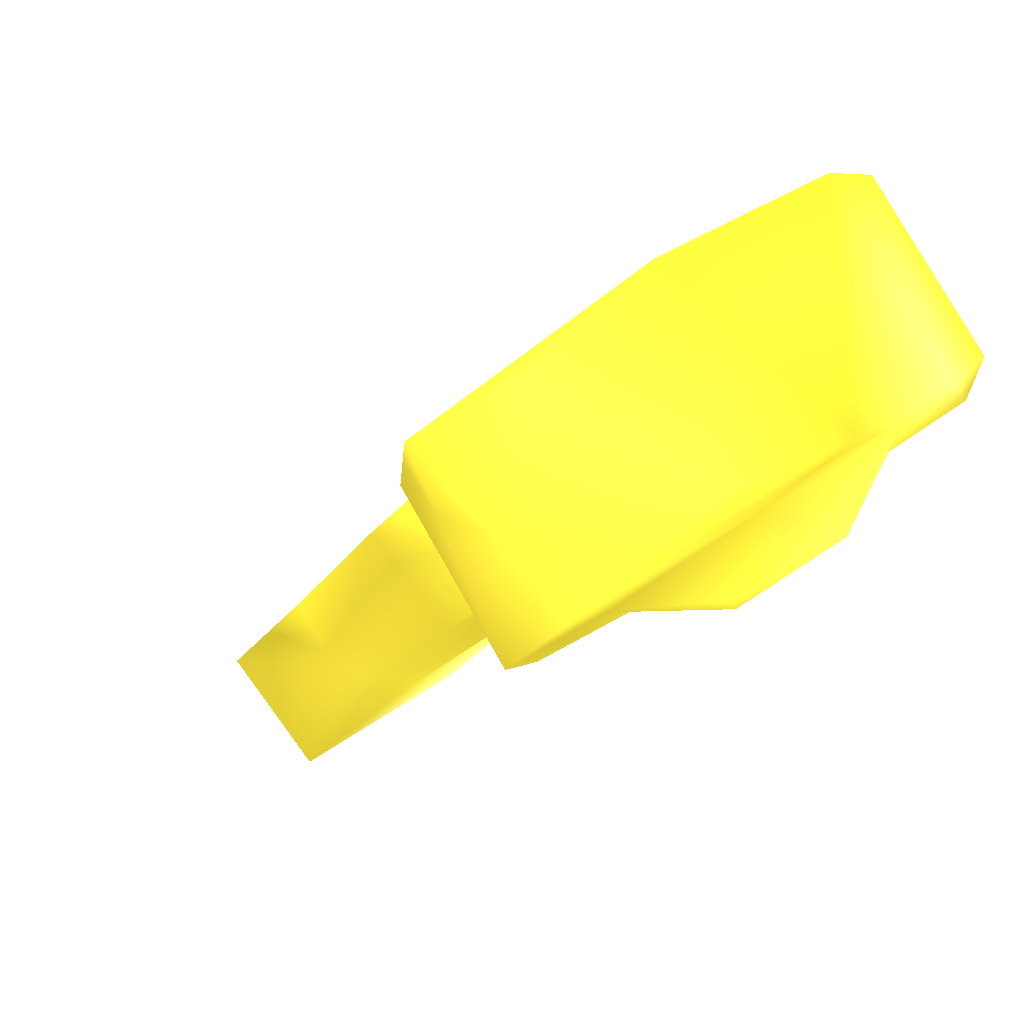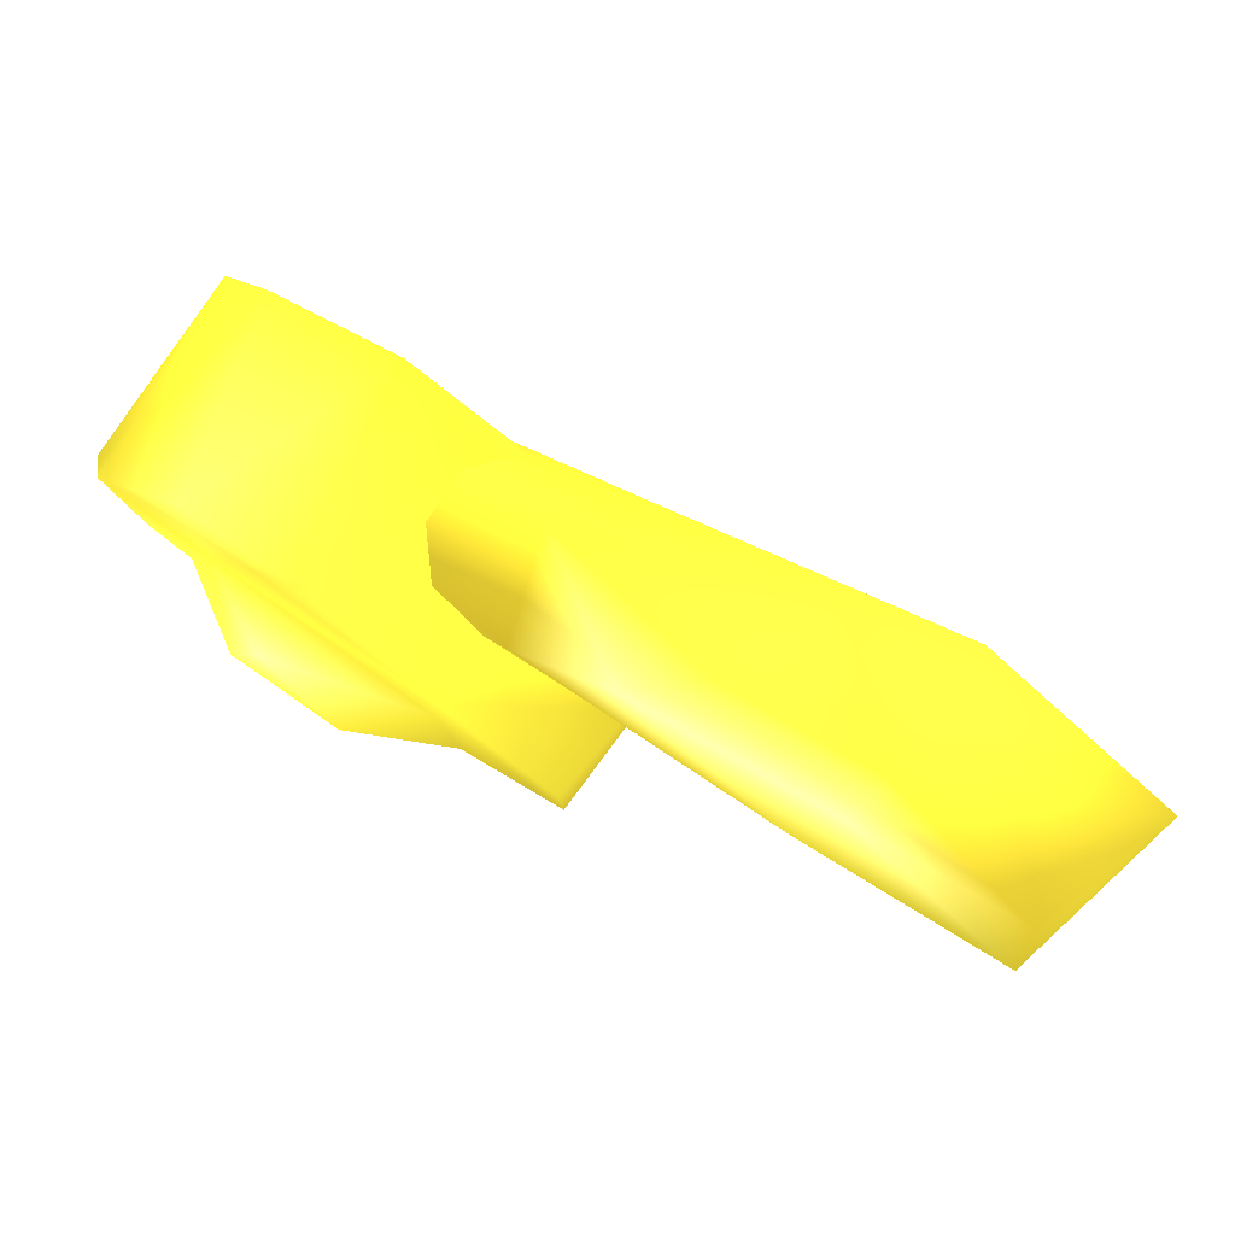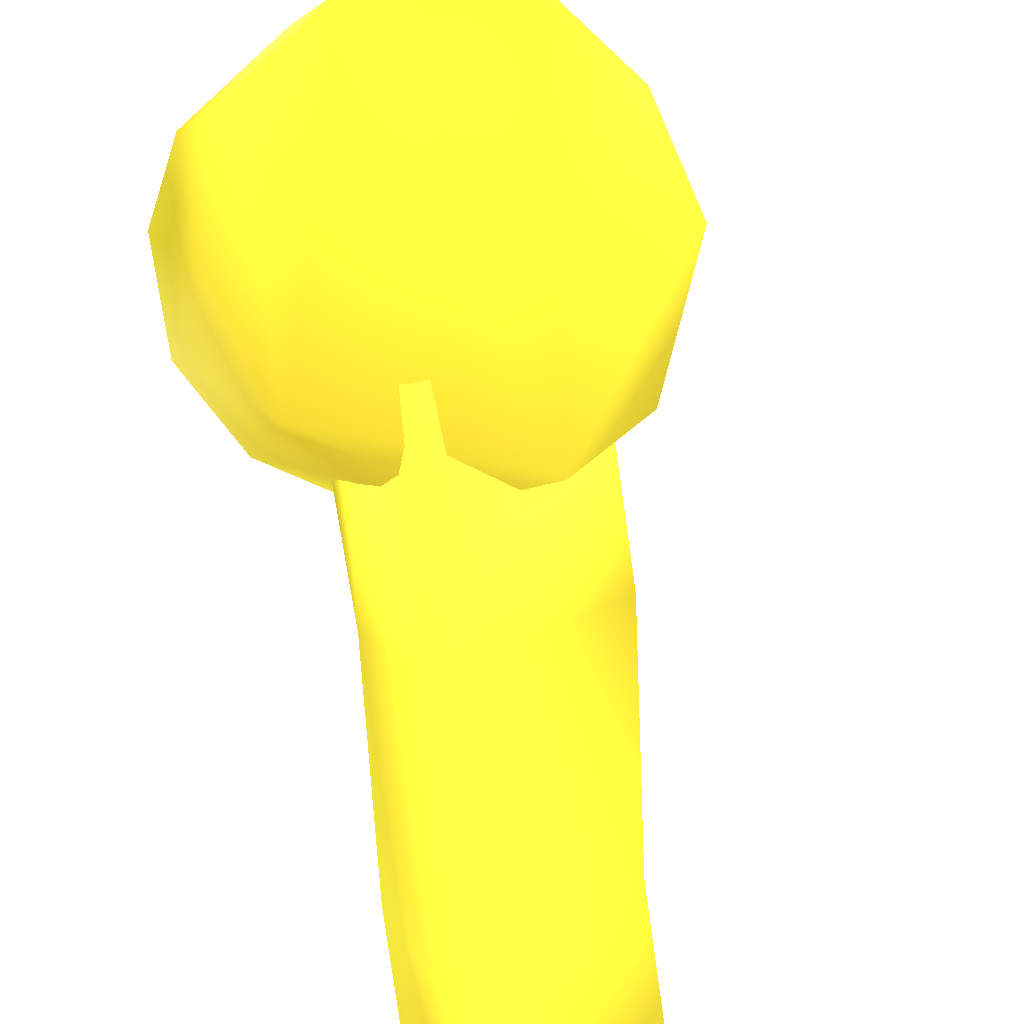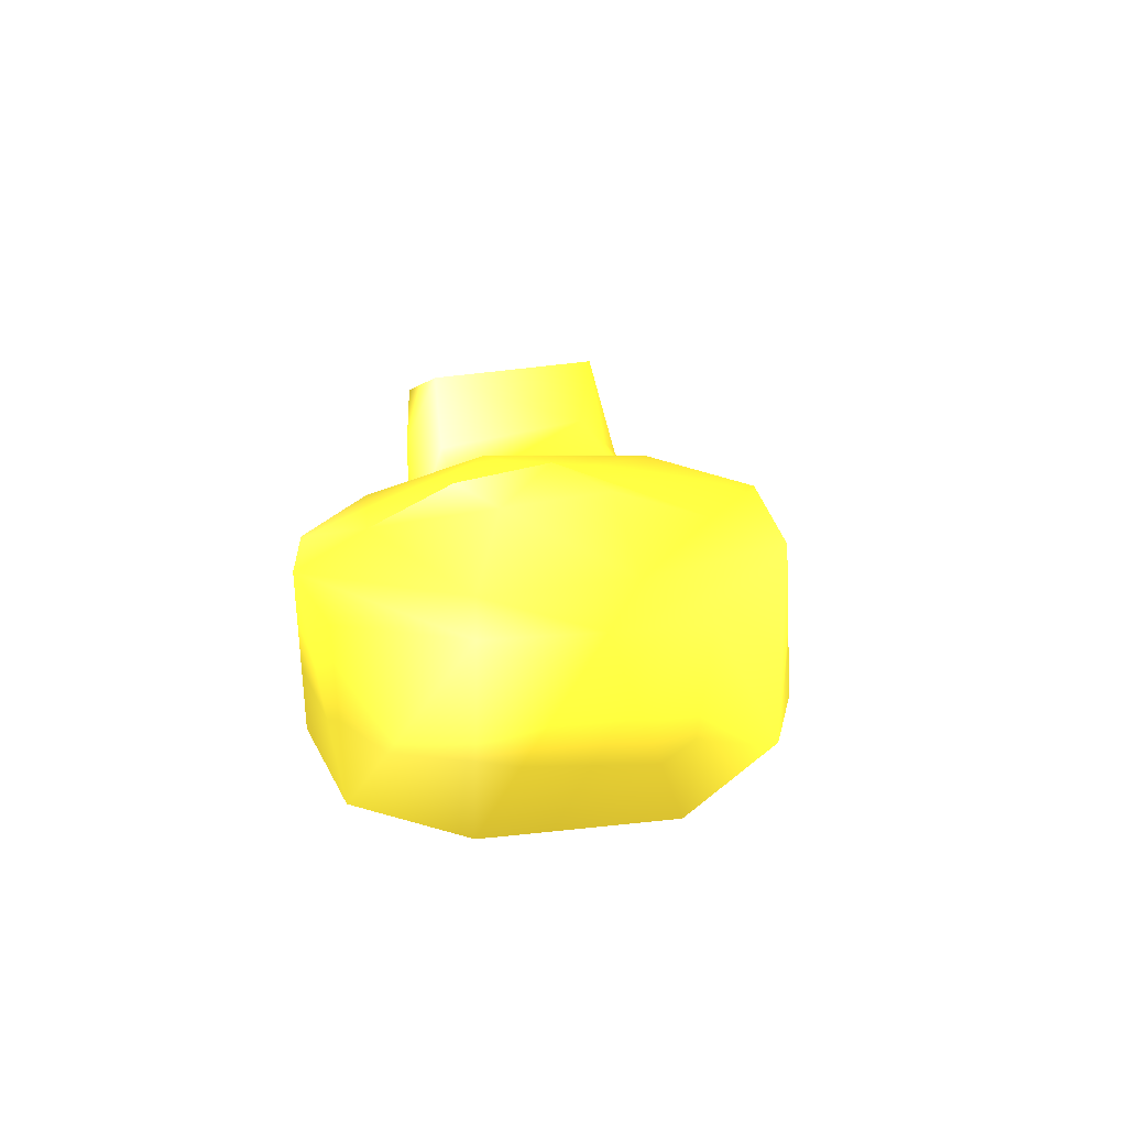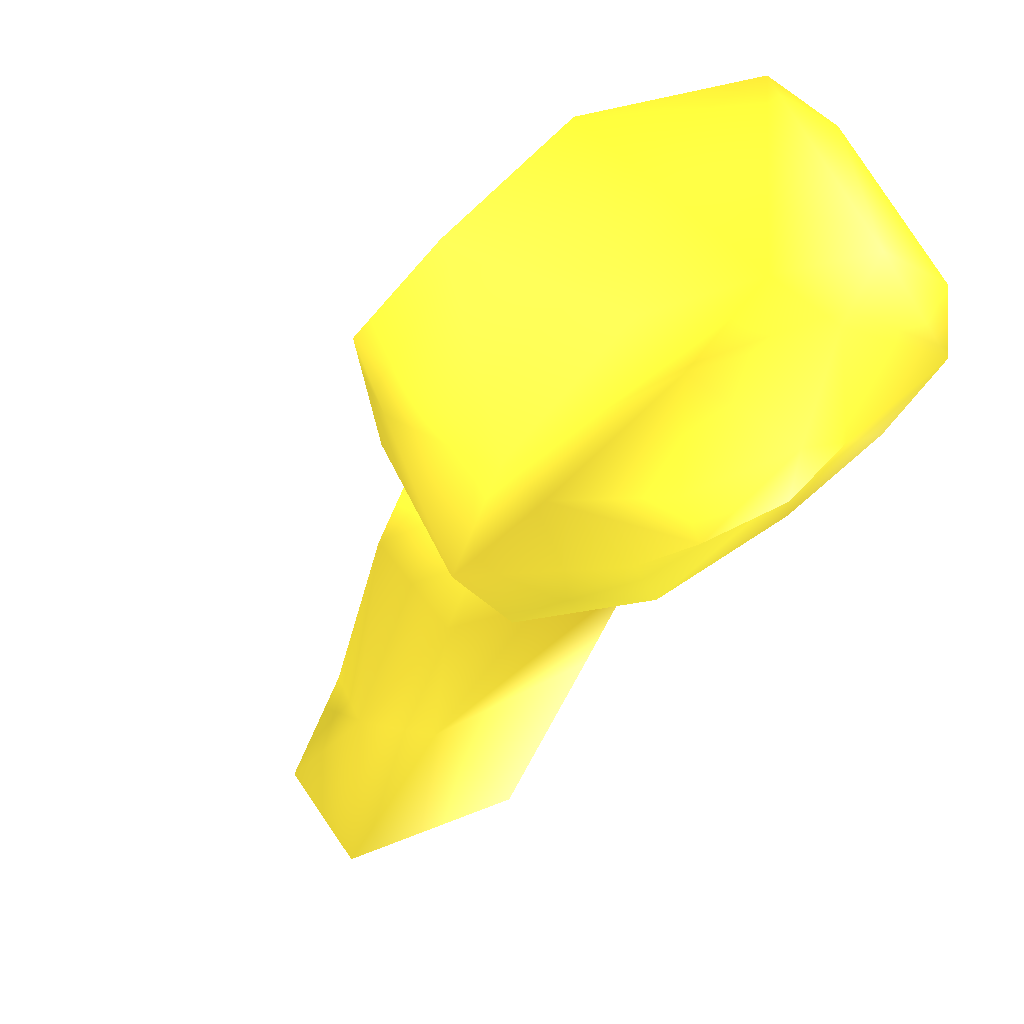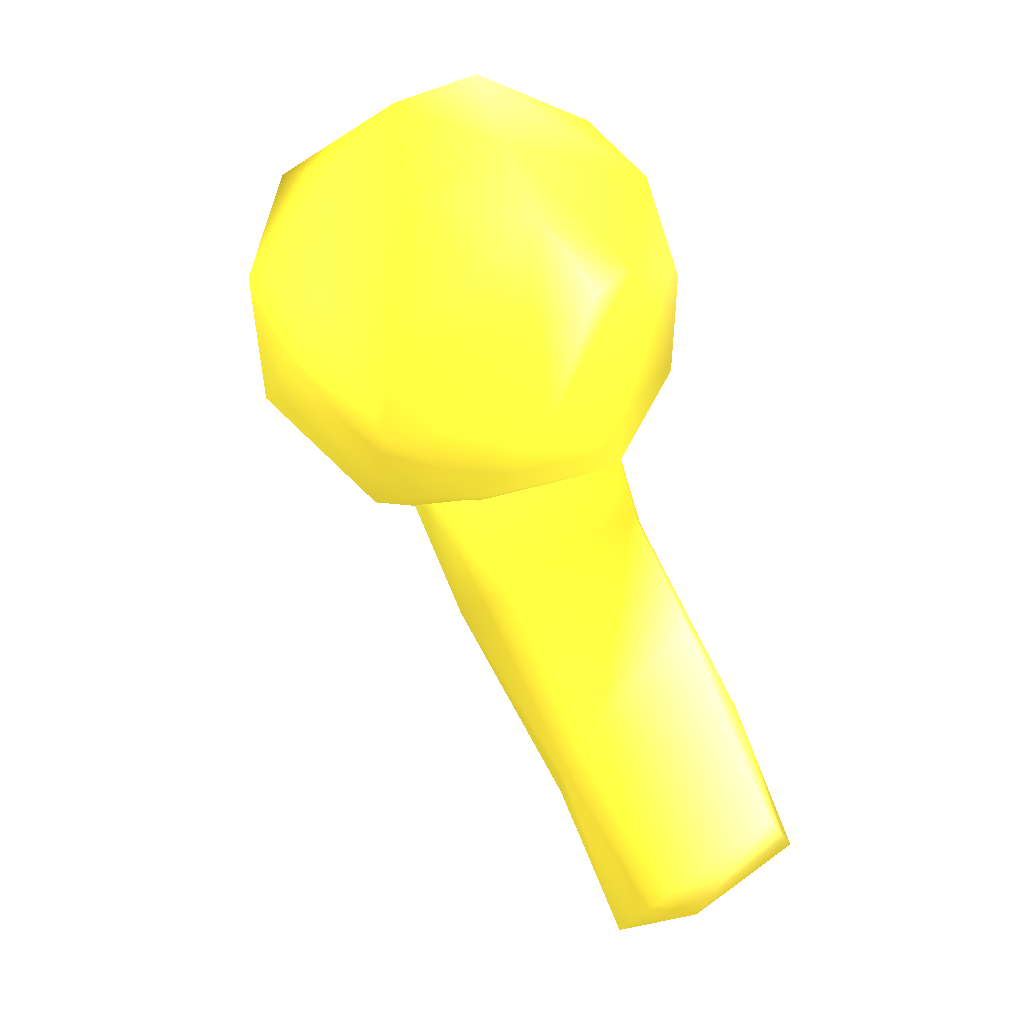
<metadata>
{"format":"obj","ext":"obj","renderer":"f3d","projection":"perspective","resolution":1024,"background":"white","views":[{"elev":15.0,"azim":-41.4,"up":"+Y"},{"elev":-22.4,"azim":127.9,"up":"+Y"},{"elev":56.8,"azim":159.3,"up":"+Y"},{"elev":76.7,"azim":-170.7,"up":"+Z"},{"elev":-2.1,"azim":-32.1,"up":"+Y"},{"elev":36.6,"azim":-25.2,"up":"+Z"}]}
</metadata>
<code>
v 0.2475 -0.2513 -0.3882 0.8745 0.8549 0.5098
v 0.2613 -0.000542 -0.2844 0.702 0.6471 0.1647
v -0.02695 -0.3769 -0.4534 0.7216 0.6667 0.1765
v -0.1068 -0.3569 -0.5799 0.6941 0.6314 0.1647
v 0.09944 -0.6122 -0.8785 0.6588 0.5843 0.149
v 0.1764 0.01838 -0.4133 0.6941 0.6314 0.1569
v 0.08832 0.2761 -0.03246 0.702 0.6392 0.1647
v 0.1786 -0.112 -0.1513 0.6118 0.5373 0.1294
v -0.01113 -0.6211 -0.7871 0.6745 0.6118 0.1569
v 0.1934 0.1387 0.1123 0.6667 0.6 0.149
v 0.1758 0.2486 0.02111 0.8118 0.7843 0.2039
v -0.01304 -0.4747 -1.014 0.702 0.6392 0.1647
v -0.1528 -0.1878 -0.2007 0.6824 0.6196 0.1569
v -0.1994 -0.04312 -0.3495 0.6667 0.6039 0.1569
v -0.06863 -0.2811 -0.7319 0.6941 0.6392 0.1569
v -0.0235 0.07557 0.1367 0.7137 0.6667 0.1647
v 0.3002 -0.3444 -0.954 0.6941 0.6392 0.1647
v -0.2663 0.1766 -0.01925 0.8118 0.7765 0.2039
v 0.33 -0.5219 -0.7779 0.8824 0.8588 0.502
v 0.3243 -0.2599 -0.7802 0.6941 0.6314 0.1647
v -0.2181 0.02799 0.1022 0.8118 0.7843 0.2039
v 0.347 -0.3169 -0.6085 0.7843 0.749 0.2
v 0.3958 -0.5157 -0.8825 0.6863 0.6196 0.1647
v 0.1404 0.01034 0.3411 0.8667 0.8392 0.4863
v -0.1375 0.1046 -0.1894 0.6667 0.6039 0.149
v -0.1743 0.3032 0.6995 0.6863 0.6314 0.1569
v 0.02777 0.3503 0.7018 0.8196 0.7922 0.3843
v 0.1227 -0.1403 0.009997 0.7686 0.7294 0.1922
v 0.289 0.3018 -0.05408 0.6275 0.5569 0.1373
v 0.2784 0.3349 0.5534 0.7098 0.6549 0.1686
v 0.04506 0.1272 -0.1875 0.6549 0.5843 0.149
v -0.01046 0.6331 0.4853 0.6392 0.5647 0.1412
v -0.339 0.5426 0.464 0.6392 0.5647 0.1412
v 0.3192 -0.001058 0.1079 0.6941 0.6314 0.1922
v 0.2031 0.1862 -0.1218 0.6314 0.5569 0.1373
v 0.2188 0.5975 0.3679 0.6941 0.6392 0.1647
v -0.02247 -0.05703 0.3317 0.749 0.702 0.1843
v -0.385 -0.1082 0.2043 0.6745 0.6039 0.1569
v -0.3276 0.1068 -0.1117 0.6667 0.6039 0.1569
v -0.4449 0.05102 0.4435 0.8196 0.7843 0.2118
v -0.1826 -0.1769 0.05094 0.6941 0.6392 0.1647
v -0.3396 0.2438 0.6147 0.8118 0.7843 0.2039
v -0.4848 0.3719 0.339 0.8196 0.7843 0.2118
v 0.0501 0.2553 0.5806 0.8275 0.8 0.2549
v -0.005401 -0.08886 0.1306 0.7216 0.6745 0.1686
v -0.3135 0.00113 0.3484 0.6667 0.6039 0.1569
v -0.212 0.1772 0.5553 0.7216 0.6745 0.1647
v 0.0412 0.08186 0.4975 0.8314 0.8039 0.302
v -0.5073 0.2479 0.1209 0.7294 0.6745 0.1765
v -0.1389 0.007735 0.4428 0.8118 0.7843 0.2039
v 0.3714 0.2349 0.447 0.7373 0.6863 0.1765
v 0.3381 0.4532 0.158 0.6745 0.6039 0.1569
v 0.2787 0.1086 0.3119 0.7686 0.7294 0.1922
v 0.4001 0.1282 0.2529 0.749 0.702 0.302
f 1 2 8
f 3 4 9
f 9 12 5
f 5 19 9
f 19 3 9
f 5 12 23
f 12 4 15
f 4 12 9
f 15 6 17
f 1 22 2
f 20 6 2
f 2 22 20
f 17 6 20
f 13 14 4
f 13 4 3
f 14 15 4
f 15 14 6
f 12 17 23
f 20 23 17
f 3 19 1
f 15 17 12
f 1 19 22
f 23 22 19
f 22 23 20
f 5 23 19
f 21 18 14
f 21 16 18
f 16 11 18
f 8 16 21
f 18 11 7
f 21 14 13
f 13 8 21
f 18 7 6
f 13 3 8
f 3 1 8
f 14 18 6
f 10 11 16
f 16 8 10
f 11 10 2
f 10 8 2
f 7 11 6
f 11 2 6
f 40 26 42
f 40 47 26
f 44 26 47
f 44 27 26
f 42 26 33
f 41 39 25
f 25 28 41
f 25 31 28
f 31 35 28
f 31 25 29
f 31 29 35
f 29 52 54
f 28 35 34
f 53 28 34
f 34 35 29
f 29 54 34
f 43 40 42
f 38 39 41
f 39 38 49
f 38 41 45
f 45 46 38
f 41 28 45
f 45 37 46
f 46 37 50
f 28 53 45
f 25 49 33
f 39 49 25
f 33 32 25
f 32 29 25
f 46 40 38
f 47 46 50
f 40 46 47
f 37 45 24
f 24 45 53
f 53 34 54
f 48 37 24
f 36 29 32
f 36 52 29
f 51 53 54
f 54 52 51
f 52 36 51
f 30 51 36
f 48 47 50
f 47 48 44
f 37 48 50
f 43 42 33
f 38 40 49
f 40 43 49
f 49 43 33
f 32 27 36
f 53 51 44
f 44 51 27
f 30 27 51
f 27 30 36
f 33 26 32
f 26 27 32
f 48 53 44
f 48 24 53

</code>
